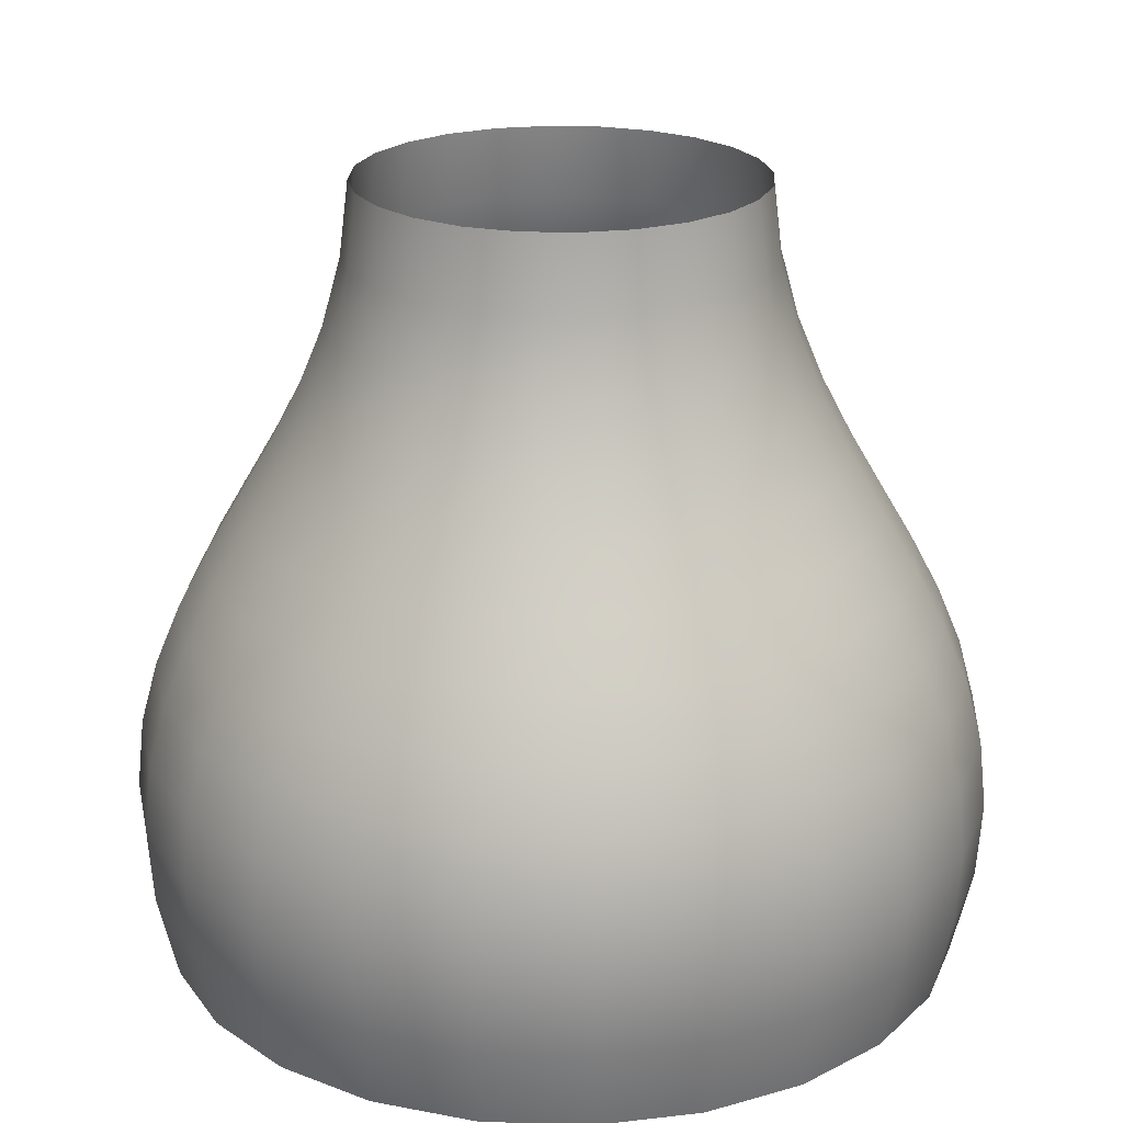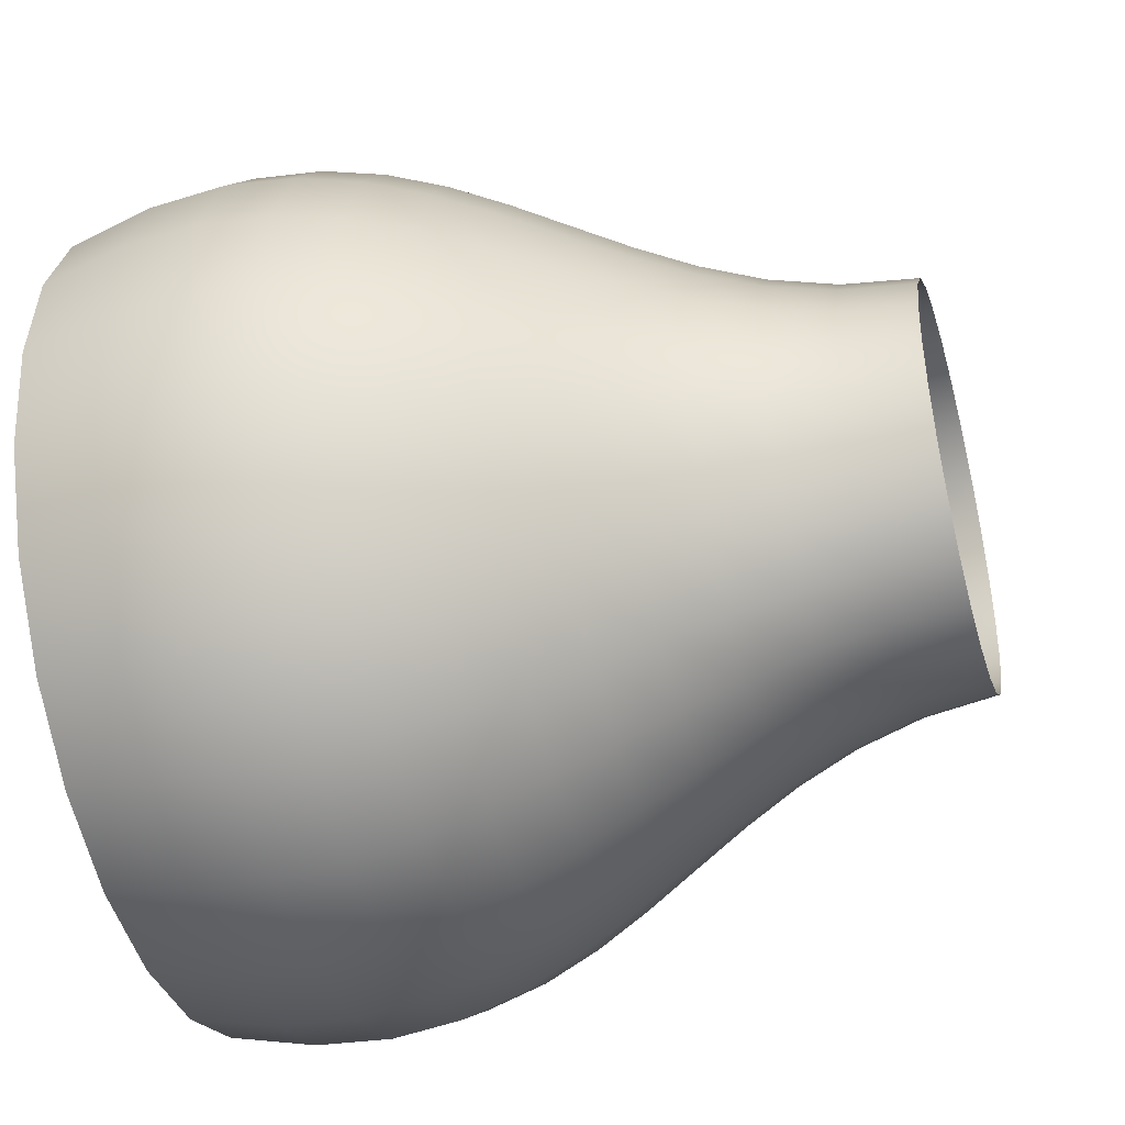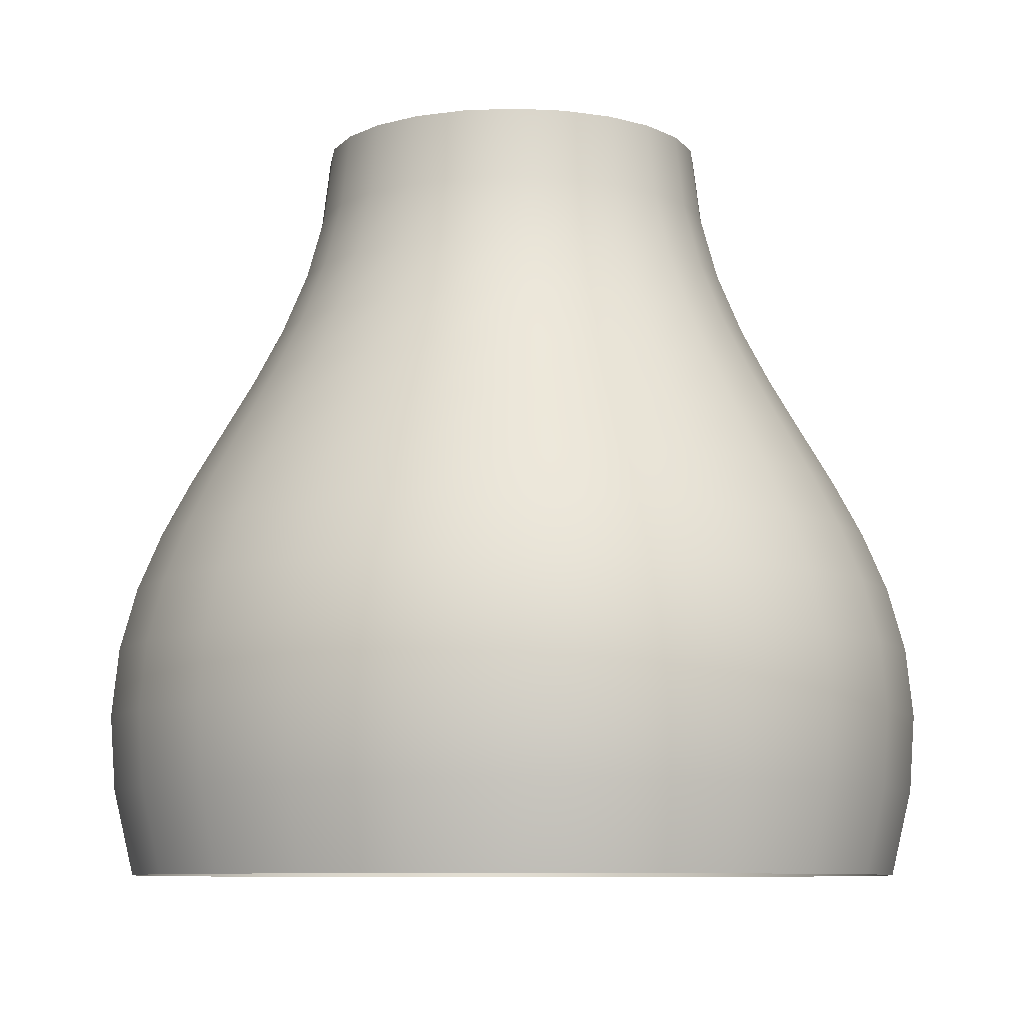
<metadata>
{"format":"obj","ext":"obj","renderer":"f3d","projection":"perspective","resolution":1024,"background":"white","views":[{"elev":22.1,"azim":-154.0,"up":"+Z"},{"elev":-42.3,"azim":-74.2,"up":"+Y"},{"elev":-8.4,"azim":-165.5,"up":"+Z"}]}
</metadata>
<code>
g Cone4
v -0.7645 1.624e-08 2.58
v -0.7307 1.59e-08 2.853
v -0.7058 -0.1891 2.853
v -0.7385 -0.1979 2.58
v -0.8328 1.734e-08 2.333
v -0.6328 -0.3653 2.853
v -0.8044 -0.2155 2.333
v -0.9267 1.926e-08 2.107
v -0.6621 -0.3823 2.58
v -0.5167 -0.5167 2.853
v -0.8951 -0.2398 2.107
v -1.037 2.21e-08 1.895
v -0.7212 -0.4164 2.333
v -0.5406 -0.5406 2.58
v -0.3653 -0.6328 2.853
v -1.002 -0.2685 1.895
v -1.156 2.595e-08 1.692
v -0.8025 -0.4634 2.107
v -0.5889 -0.5889 2.333
v -0.3823 -0.6621 2.58
v -0.1891 -0.7058 2.853
v -1.117 -0.2992 1.692
v -1.274 3.088e-08 1.491
v -0.8984 -0.5187 1.895
v -0.6553 -0.6553 2.107
v -0.4164 -0.7212 2.333
v -0.1979 -0.7385 2.58
v 0 -0.7307 2.853
v -1.23 -0.3297 1.491
v -1.382 3.698e-08 1.287
v -1.001 -0.578 1.692
v -0.7336 -0.7336 1.895
v -0.4634 -0.8025 2.107
v -0.2155 -0.8044 2.333
v 5.166e-08 -0.7645 2.58
v 0.1891 -0.7058 2.853
v -1.335 -0.3577 1.287
v -1.472 4.435e-08 1.074
v -1.103 -0.6369 1.491
v -0.8175 -0.8175 1.692
v -0.5187 -0.8984 1.895
v -0.2398 -0.8951 2.107
v -1.722e-08 -0.8328 2.333
v 0.1979 -0.7385 2.58
v 0.3653 -0.6328 2.853
v 0.3823 -0.6621 2.58
v 0.5167 -0.5167 2.853
v 0.2155 -0.8044 2.333
v 5.166e-08 -0.9267 2.107
v -0.2685 -1.002 1.895
v -0.578 -1.001 1.692
v 0.5406 -0.5406 2.58
v 0.6328 -0.3653 2.853
v 0.4164 -0.7212 2.333
v 0.2398 -0.8951 2.107
v -5.166e-08 -1.037 1.895
v 0.6621 -0.3823 2.58
v 0.7058 -0.1891 2.853
v 0.5889 -0.5889 2.333
v 0.4634 -0.8025 2.107
v 0.7385 -0.1979 2.58
v 0.7307 -3.444e-08 2.853
v 0.7212 -0.4164 2.333
v 0.7645 1.033e-07 2.58
v 0.7058 0.1891 2.853
v -0.2992 -1.117 1.692
v 0.2685 -1.002 1.895
v 0.6553 -0.6553 2.107
v 0.8044 -0.2155 2.333
v 0.7385 0.1979 2.58
v 0.6328 0.3653 2.853
v -3.444e-08 -1.156 1.692
v 0.5187 -0.8984 1.895
v 0.8025 -0.4634 2.107
v 0.8328 -5.166e-08 2.333
v 0.6621 0.3823 2.58
v 0.5167 0.5167 2.853
v 0.2992 -1.117 1.692
v 0.7336 -0.7336 1.895
v 0.8951 -0.2398 2.107
v 0.8044 0.2155 2.333
v 0.5406 0.5406 2.58
v 0.3653 0.6328 2.853
v 0.578 -1.001 1.692
v 0.8984 -0.5187 1.895
v 0.9267 5.166e-08 2.107
v 0.7212 0.4164 2.333
v 0.3823 0.6621 2.58
v 0.1891 0.7058 2.853
v 0.8175 -0.8175 1.692
v 1.002 -0.2685 1.895
v 0.8951 0.2398 2.107
v 0.5889 0.5889 2.333
v 0.1979 0.7385 2.58
v 5.166e-08 0.7307 2.853
v 1.001 -0.578 1.692
v 1.037 -5.166e-08 1.895
v 0.8025 0.4634 2.107
v 0.4164 0.7212 2.333
v -1.378e-07 0.7645 2.58
v -0.1891 0.7058 2.853
v 1.117 -0.2992 1.692
v 1.002 0.2685 1.895
v 0.6553 0.6553 2.107
v 0.2155 0.8044 2.333
v -0.1979 0.7385 2.58
v -0.3653 0.6328 2.853
v 1.156 -3.444e-08 1.692
v 0.8984 0.5187 1.895
v 0.4634 0.8025 2.107
v 5.166e-08 0.8328 2.333
v -0.3823 0.6621 2.58
v -0.5167 0.5167 2.853
v 1.117 0.2992 1.692
v 0.7336 0.7336 1.895
v 0.2398 0.8951 2.107
v -0.2155 0.8044 2.333
v -0.5406 0.5406 2.58
v -0.6328 0.3653 2.853
v 1.001 0.578 1.692
v 0.5187 0.8984 1.895
v -5.166e-08 0.9267 2.107
v -0.4164 0.7212 2.333
v -0.6621 0.3823 2.58
v -0.7058 0.1891 2.853
v 0.8175 0.8175 1.692
v 0.2685 1.002 1.895
v -0.2398 0.8951 2.107
v -0.5889 0.5889 2.333
v -0.7385 0.1979 2.58
v -0.7307 1.59e-08 2.853
v -0.7645 1.624e-08 2.58
v -0.7212 0.4164 2.333
v -0.8044 0.2155 2.333
v -0.8328 1.734e-08 2.333
v -0.4634 0.8025 2.107
v 5.166e-08 1.037 1.895
v -0.6553 0.6553 2.107
v -0.8025 0.4634 2.107
v -0.8951 0.2398 2.107
v -0.9267 1.926e-08 2.107
v -0.2685 1.002 1.895
v -0.5187 0.8984 1.895
v -0.7336 0.7336 1.895
v -0.8984 0.5187 1.895
v -1.002 0.2685 1.895
v -1.037 2.21e-08 1.895
v -1.117 0.2992 1.692
v -1.156 2.595e-08 1.692
v -1.001 0.578 1.692
v -0.8175 0.8175 1.692
v -0.578 1.001 1.692
v -0.2992 1.117 1.692
v -1.23 0.3297 1.491
v -1.274 3.088e-08 1.491
v -1.103 0.6369 1.491
v -0.9008 0.9008 1.491
v -0.6369 1.103 1.491
v -1.335 0.3577 1.287
v -1.382 3.698e-08 1.287
v -1.197 0.691 1.287
v -0.9772 0.9772 1.287
v -1.421 0.3809 1.074
v -1.472 4.435e-08 1.074
v -1.274 0.7358 1.074
v -1.482 0.397 0.8449
v -1.534 5.305e-08 0.8449
v -0.3297 1.23 1.491
v -0.691 1.197 1.287
v -1.041 1.041 1.074
v -1.328 0.7669 0.8449
v -1.507 0.4037 0.5945
v -1.56 6.317e-08 0.5945
v -0.3577 1.335 1.287
v -0.7358 1.274 1.074
v -1.085 1.085 0.8449
v -1.351 0.7799 0.5945
v -1.488 0.3988 0.3165
v -1.541 7.481e-08 0.3165
v -1.418 0.3799 0.005001
v -1.468 8.805e-08 0.005001
v -1.271 0.734 0.005001
v -1.334 0.7704 0.3165
v -1.038 1.038 0.005001
v -1.089 1.089 0.3165
v -0.734 1.271 0.005001
v -1.103 1.103 0.5945
v -0.7704 1.334 0.3165
v -0.3799 1.418 0.005001
v -0.7799 1.351 0.5945
v -0.3988 1.488 0.3165
v -6.888e-08 1.468 0.005001
v -0.7669 1.328 0.8449
v 6.888e-08 1.541 0.3165
v 0.3799 1.418 0.005001
v -0.4037 1.507 0.5945
v -0.397 1.482 0.8449
v 0.3988 1.488 0.3165
v 0.734 1.271 0.005001
v 1.033e-07 1.56 0.5945
v -0.3809 1.421 1.074
v 0.7704 1.334 0.3165
v 1.038 1.038 0.005001
v 0.4037 1.507 0.5945
v -1.033e-07 1.534 0.8449
v -3.444e-08 1.472 1.074
v 1.089 1.089 0.3165
v 1.271 0.734 0.005001
v 0.7799 1.351 0.5945
v 0.397 1.482 0.8449
v 3.444e-08 1.382 1.287
v 1.334 0.7704 0.3165
v 1.418 0.3799 0.005001
v 1.103 1.103 0.5945
v 0.7669 1.328 0.8449
v 0.3809 1.421 1.074
v -3.444e-08 1.274 1.491
v 1.488 0.3988 0.3165
v 1.468 6.888e-08 0.005001
v 1.351 0.7799 0.5945
v 1.085 1.085 0.8449
v 0.7358 1.274 1.074
v 0.3577 1.335 1.287
v 3.444e-08 1.156 1.692
v 0.3297 1.23 1.491
v 0.2992 1.117 1.692
v 0.691 1.197 1.287
v 1.041 1.041 1.074
v 0.6369 1.103 1.491
v 0.578 1.001 1.692
v 0.9772 0.9772 1.287
v 0.9008 0.9008 1.491
v 1.328 0.7669 0.8449
v 1.103 0.6369 1.491
v 1.197 0.691 1.287
v 1.274 0.7358 1.074
v 1.507 0.4037 0.5945
v 1.23 0.3297 1.491
v 1.482 0.397 0.8449
v 1.421 0.3809 1.074
v 1.335 0.3577 1.287
v 1.541 -6.888e-08 0.3165
v 1.418 -0.3799 0.005001
v 1.274 6.888e-08 1.491
v 1.56 -1.033e-07 0.5945
v 1.488 -0.3988 0.3165
v 1.271 -0.734 0.005001
v 1.534 3.444e-08 0.8449
v 1.334 -0.7704 0.3165
v 1.038 -1.038 0.005001
v 1.507 -0.4037 0.5945
v 1.472 6.888e-08 1.074
v 1.089 -1.089 0.3165
v 0.734 -1.271 0.005001
v 1.351 -0.7799 0.5945
v 1.482 -0.397 0.8449
v 1.382 -6.888e-08 1.287
v 0.7704 -1.334 0.3165
v 0.3799 -1.418 0.005001
v 1.103 -1.103 0.5945
v 1.328 -0.7669 0.8449
v 1.421 -0.3809 1.074
v 1.335 -0.3577 1.287
v 0.3988 -1.488 0.3165
v -3.444e-08 -1.468 0.005001
v 0.7799 -1.351 0.5945
v 1.085 -1.085 0.8449
v 1.274 -0.7358 1.074
v 1.23 -0.3297 1.491
v -6.888e-08 -1.541 0.3165
v -0.3799 -1.418 0.005001
v 0.4037 -1.507 0.5945
v 0.7669 -1.328 0.8449
v 1.041 -1.041 1.074
v 1.197 -0.691 1.287
v 1.103 -0.6369 1.491
v -0.3988 -1.488 0.3165
v -0.734 -1.271 0.005001
v -1.033e-07 -1.56 0.5945
v 0.397 -1.482 0.8449
v 0.7358 -1.274 1.074
v 0.9772 -0.9772 1.287
v 0.9008 -0.9008 1.491
v -0.7704 -1.334 0.3165
v -1.038 -1.038 0.005001
v -0.4037 -1.507 0.5945
v -3.444e-08 -1.534 0.8449
v 0.3809 -1.421 1.074
v 0.691 -1.197 1.287
v 0.6369 -1.103 1.491
v -1.089 -1.089 0.3165
v -1.271 -0.734 0.005001
v -0.7799 -1.351 0.5945
v -0.397 -1.482 0.8449
v 3.444e-08 -1.472 1.074
v 0.3577 -1.335 1.287
v 0.3297 -1.23 1.491
v -1.334 -0.7704 0.3165
v -1.418 -0.3799 0.005001
v -1.103 -1.103 0.5945
v -0.7669 -1.328 0.8449
v -0.3809 -1.421 1.074
v -1.722e-07 -1.382 1.287
v 6.888e-08 -1.274 1.491
v -1.488 -0.3988 0.3165
v -1.468 8.805e-08 0.005001
v -1.541 7.481e-08 0.3165
v -0.3577 -1.335 1.287
v -0.3297 -1.23 1.491
v -1.351 -0.7799 0.5945
v -1.507 -0.4037 0.5945
v -1.56 6.317e-08 0.5945
v -0.7358 -1.274 1.074
v -1.085 -1.085 0.8449
v -0.691 -1.197 1.287
v -0.6369 -1.103 1.491
v -1.482 -0.397 0.8449
v -1.534 5.305e-08 0.8449
v -1.328 -0.7669 0.8449
v -1.041 -1.041 1.074
v -0.9772 -0.9772 1.287
v -0.9008 -0.9008 1.491
v -1.274 -0.7358 1.074
v -1.421 -0.3809 1.074
v -1.197 -0.691 1.287
g Cone4_0
f 3 2 1
f 4 3 1
f 4 1 5
f 6 3 4
f 7 4 5
f 7 5 8
f 9 6 4
f 9 4 7
f 10 6 9
f 11 7 8
f 11 8 12
f 13 9 7
f 13 7 11
f 14 10 9
f 14 9 13
f 15 10 14
f 16 11 12
f 16 12 17
f 18 13 11
f 18 11 16
f 19 14 13
f 19 13 18
f 20 15 14
f 20 14 19
f 21 15 20
f 22 16 17
f 22 17 23
f 24 18 16
f 24 16 22
f 25 19 18
f 25 18 24
f 26 20 19
f 26 19 25
f 27 21 20
f 27 20 26
f 28 21 27
f 29 22 23
f 29 23 30
f 31 24 22
f 31 22 29
f 32 25 24
f 32 24 31
f 33 26 25
f 33 25 32
f 34 27 26
f 34 26 33
f 35 28 27
f 35 27 34
f 36 28 35
f 37 29 30
f 37 30 38
f 39 31 29
f 39 29 37
f 40 32 31
f 40 31 39
f 41 33 32
f 41 32 40
f 42 34 33
f 42 33 41
f 43 35 34
f 43 34 42
f 44 36 35
f 44 35 43
f 45 36 44
f 46 45 44
f 47 45 46
f 48 44 43
f 46 44 48
f 49 43 42
f 48 43 49
f 50 42 41
f 49 42 50
f 51 41 40
f 50 41 51
f 52 47 46
f 53 47 52
f 54 46 48
f 52 46 54
f 55 48 49
f 54 48 55
f 56 49 50
f 55 49 56
f 57 53 52
f 58 53 57
f 59 52 54
f 57 52 59
f 60 54 55
f 59 54 60
f 61 58 57
f 62 58 61
f 63 57 59
f 61 57 63
f 64 62 61
f 65 62 64
f 56 50 66
f 66 50 51
f 67 55 56
f 60 55 67
f 68 59 60
f 63 59 68
f 69 61 63
f 64 61 69
f 70 65 64
f 71 65 70
f 72 56 66
f 67 56 72
f 73 60 67
f 68 60 73
f 74 63 68
f 69 63 74
f 75 64 69
f 70 64 75
f 76 71 70
f 77 71 76
f 78 67 72
f 73 67 78
f 79 68 73
f 74 68 79
f 80 69 74
f 75 69 80
f 81 70 75
f 76 70 81
f 82 77 76
f 83 77 82
f 84 73 78
f 79 73 84
f 85 74 79
f 80 74 85
f 86 75 80
f 81 75 86
f 87 76 81
f 82 76 87
f 88 83 82
f 89 83 88
f 90 79 84
f 85 79 90
f 91 80 85
f 86 80 91
f 92 81 86
f 87 81 92
f 93 82 87
f 88 82 93
f 94 89 88
f 95 89 94
f 96 85 90
f 91 85 96
f 97 86 91
f 92 86 97
f 98 87 92
f 93 87 98
f 99 88 93
f 94 88 99
f 100 95 94
f 101 95 100
f 102 91 96
f 97 91 102
f 103 92 97
f 98 92 103
f 104 93 98
f 99 93 104
f 105 94 99
f 100 94 105
f 106 101 100
f 107 101 106
f 108 97 102
f 103 97 108
f 109 98 103
f 104 98 109
f 110 99 104
f 105 99 110
f 111 100 105
f 106 100 111
f 112 107 106
f 113 107 112
f 114 103 108
f 109 103 114
f 115 104 109
f 110 104 115
f 116 105 110
f 111 105 116
f 117 106 111
f 112 106 117
f 118 113 112
f 119 113 118
f 120 109 114
f 115 109 120
f 121 110 115
f 116 110 121
f 122 111 116
f 117 111 122
f 123 112 117
f 118 112 123
f 124 119 118
f 125 119 124
f 126 115 120
f 121 115 126
f 127 116 121
f 122 116 127
f 128 117 122
f 123 117 128
f 129 118 123
f 124 118 129
f 130 125 124
f 131 125 130
f 132 131 130
f 130 124 133
f 133 124 129
f 132 130 134
f 134 130 133
f 135 132 134
f 129 123 136
f 136 123 128
f 128 122 137
f 137 122 127
f 133 129 138
f 138 129 136
f 134 133 139
f 139 133 138
f 135 134 140
f 140 134 139
f 141 135 140
f 136 128 142
f 142 128 137
f 138 136 143
f 143 136 142
f 139 138 144
f 144 138 143
f 140 139 145
f 145 139 144
f 141 140 146
f 146 140 145
f 147 141 146
f 147 146 148
f 149 147 148
f 146 145 150
f 148 146 150
f 145 144 151
f 150 145 151
f 144 143 152
f 151 144 152
f 143 142 153
f 152 143 153
f 149 148 154
f 155 149 154
f 148 150 156
f 154 148 156
f 150 151 157
f 156 150 157
f 151 152 158
f 157 151 158
f 155 154 159
f 160 155 159
f 154 156 161
f 159 154 161
f 156 157 162
f 161 156 162
f 160 159 163
f 164 160 163
f 159 161 165
f 163 159 165
f 164 163 166
f 167 164 166
f 158 152 168
f 152 153 168
f 157 158 169
f 162 157 169
f 161 162 170
f 165 161 170
f 163 165 171
f 166 163 171
f 167 166 172
f 173 167 172
f 158 168 174
f 169 158 174
f 162 169 175
f 170 162 175
f 165 170 176
f 171 165 176
f 166 171 177
f 172 166 177
f 173 172 178
f 179 173 178
f 179 178 180
f 181 179 180
f 180 178 182
f 178 172 183
f 178 183 182
f 172 177 183
f 182 183 184
f 183 185 184
f 183 177 185
f 184 185 186
f 177 171 187
f 177 187 185
f 171 176 187
f 185 188 186
f 185 187 188
f 186 188 189
f 187 176 190
f 187 190 188
f 188 191 189
f 188 190 191
f 189 191 192
f 176 193 190
f 176 170 193
f 170 175 193
f 191 194 192
f 192 194 195
f 190 196 191
f 190 193 196
f 191 196 194
f 193 175 197
f 193 197 196
f 194 198 195
f 195 198 199
f 196 200 194
f 196 197 200
f 194 200 198
f 175 201 197
f 175 169 201
f 169 174 201
f 198 202 199
f 199 202 203
f 200 204 198
f 198 204 202
f 197 205 200
f 197 201 205
f 200 205 204
f 201 174 206
f 201 206 205
f 202 207 203
f 203 207 208
f 204 209 202
f 202 209 207
f 205 210 204
f 205 206 210
f 204 210 209
f 174 211 206
f 174 168 211
f 207 212 208
f 208 212 213
f 209 214 207
f 207 214 212
f 210 215 209
f 209 215 214
f 206 216 210
f 206 211 216
f 210 216 215
f 168 217 211
f 168 153 217
f 212 218 213
f 213 218 219
f 214 220 212
f 212 220 218
f 215 221 214
f 214 221 220
f 216 222 215
f 215 222 221
f 211 223 216
f 211 217 223
f 216 223 222
f 153 224 217
f 153 142 224
f 142 137 224
f 217 225 223
f 217 224 225
f 224 137 226
f 224 226 225
f 137 127 226
f 223 227 222
f 223 225 227
f 222 228 221
f 222 227 228
f 225 226 229
f 225 229 227
f 226 127 230
f 226 230 229
f 127 121 230
f 230 121 126
f 227 229 231
f 227 231 228
f 229 230 232
f 230 126 232
f 229 232 231
f 221 228 233
f 221 233 220
f 232 126 234
f 126 120 234
f 231 232 235
f 232 234 235
f 228 231 236
f 228 236 233
f 231 235 236
f 220 233 237
f 220 237 218
f 234 120 238
f 120 114 238
f 233 236 239
f 233 239 237
f 236 235 240
f 236 240 239
f 235 234 241
f 234 238 241
f 235 241 240
f 218 237 242
f 218 242 219
f 219 242 243
f 238 114 244
f 114 108 244
f 237 239 245
f 237 245 242
f 242 246 243
f 242 245 246
f 243 246 247
f 239 240 248
f 239 248 245
f 246 249 247
f 247 249 250
f 245 251 246
f 245 248 251
f 246 251 249
f 240 252 248
f 240 241 252
f 249 253 250
f 250 253 254
f 251 255 249
f 249 255 253
f 248 256 251
f 248 252 256
f 251 256 255
f 241 257 252
f 241 238 257
f 238 244 257
f 253 258 254
f 254 258 259
f 255 260 253
f 253 260 258
f 256 261 255
f 255 261 260
f 252 262 256
f 252 257 262
f 256 262 261
f 257 244 263
f 257 263 262
f 258 264 259
f 259 264 265
f 260 266 258
f 258 266 264
f 261 267 260
f 260 267 266
f 262 268 261
f 262 263 268
f 261 268 267
f 244 269 263
f 244 108 269
f 108 102 269
f 264 270 265
f 265 270 271
f 266 272 264
f 264 272 270
f 267 273 266
f 266 273 272
f 268 274 267
f 267 274 273
f 263 275 268
f 263 269 275
f 268 275 274
f 269 102 276
f 269 276 275
f 102 96 276
f 270 277 271
f 271 277 278
f 272 279 270
f 270 279 277
f 273 280 272
f 272 280 279
f 274 281 273
f 273 281 280
f 275 282 274
f 275 276 282
f 274 282 281
f 276 96 283
f 276 283 282
f 96 90 283
f 277 284 278
f 278 284 285
f 279 286 277
f 277 286 284
f 280 287 279
f 279 287 286
f 281 288 280
f 280 288 287
f 282 289 281
f 282 283 289
f 281 289 288
f 283 90 290
f 283 290 289
f 90 84 290
f 284 291 285
f 285 291 292
f 286 293 284
f 284 293 291
f 287 294 286
f 286 294 293
f 288 295 287
f 287 295 294
f 289 296 288
f 289 290 296
f 288 296 295
f 290 84 297
f 290 297 296
f 84 78 297
f 291 298 292
f 292 298 299
f 293 300 291
f 291 300 298
f 294 301 293
f 293 301 300
f 295 302 294
f 294 302 301
f 296 303 295
f 296 297 303
f 295 303 302
f 297 78 304
f 297 304 303
f 78 72 304
f 298 305 299
f 299 305 306
f 305 307 306
f 303 308 302
f 303 304 308
f 304 72 309
f 304 309 308
f 72 66 309
f 298 310 305
f 300 310 298
f 305 311 307
f 310 311 305
f 311 312 307
f 302 308 313
f 302 313 301
f 301 314 300
f 300 314 310
f 301 313 314
f 308 309 315
f 308 315 313
f 309 66 316
f 309 316 315
f 66 51 316
f 311 317 312
f 317 318 312
f 310 319 311
f 314 319 310
f 319 317 311
f 313 320 314
f 313 315 320
f 314 320 319
f 315 316 321
f 315 321 320
f 316 51 322
f 316 322 321
f 51 40 322
f 322 40 39
f 320 323 319
f 319 323 317
f 320 321 323
f 317 324 318
f 323 324 317
f 324 38 318
f 324 37 38
f 325 39 37
f 322 39 325
f 321 322 325
f 321 325 323
f 325 37 324
f 323 325 324

</code>
